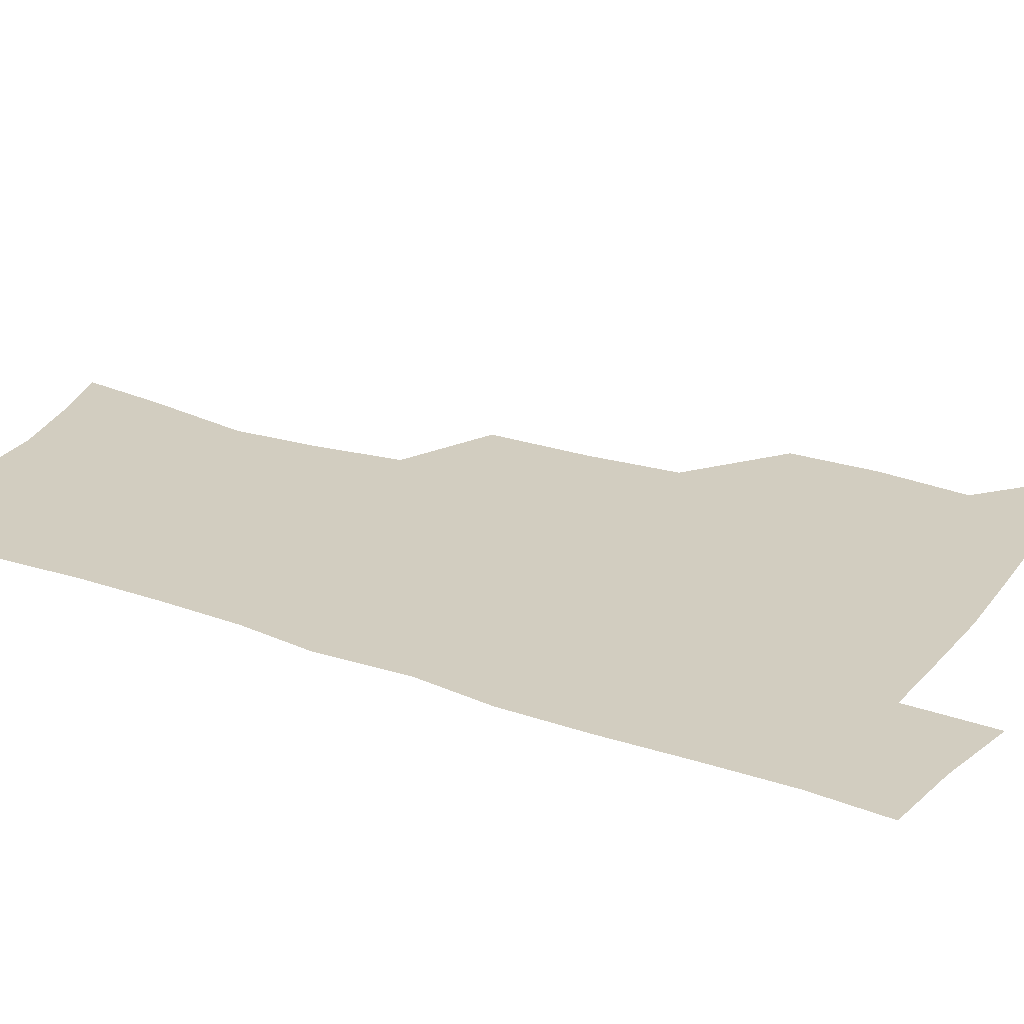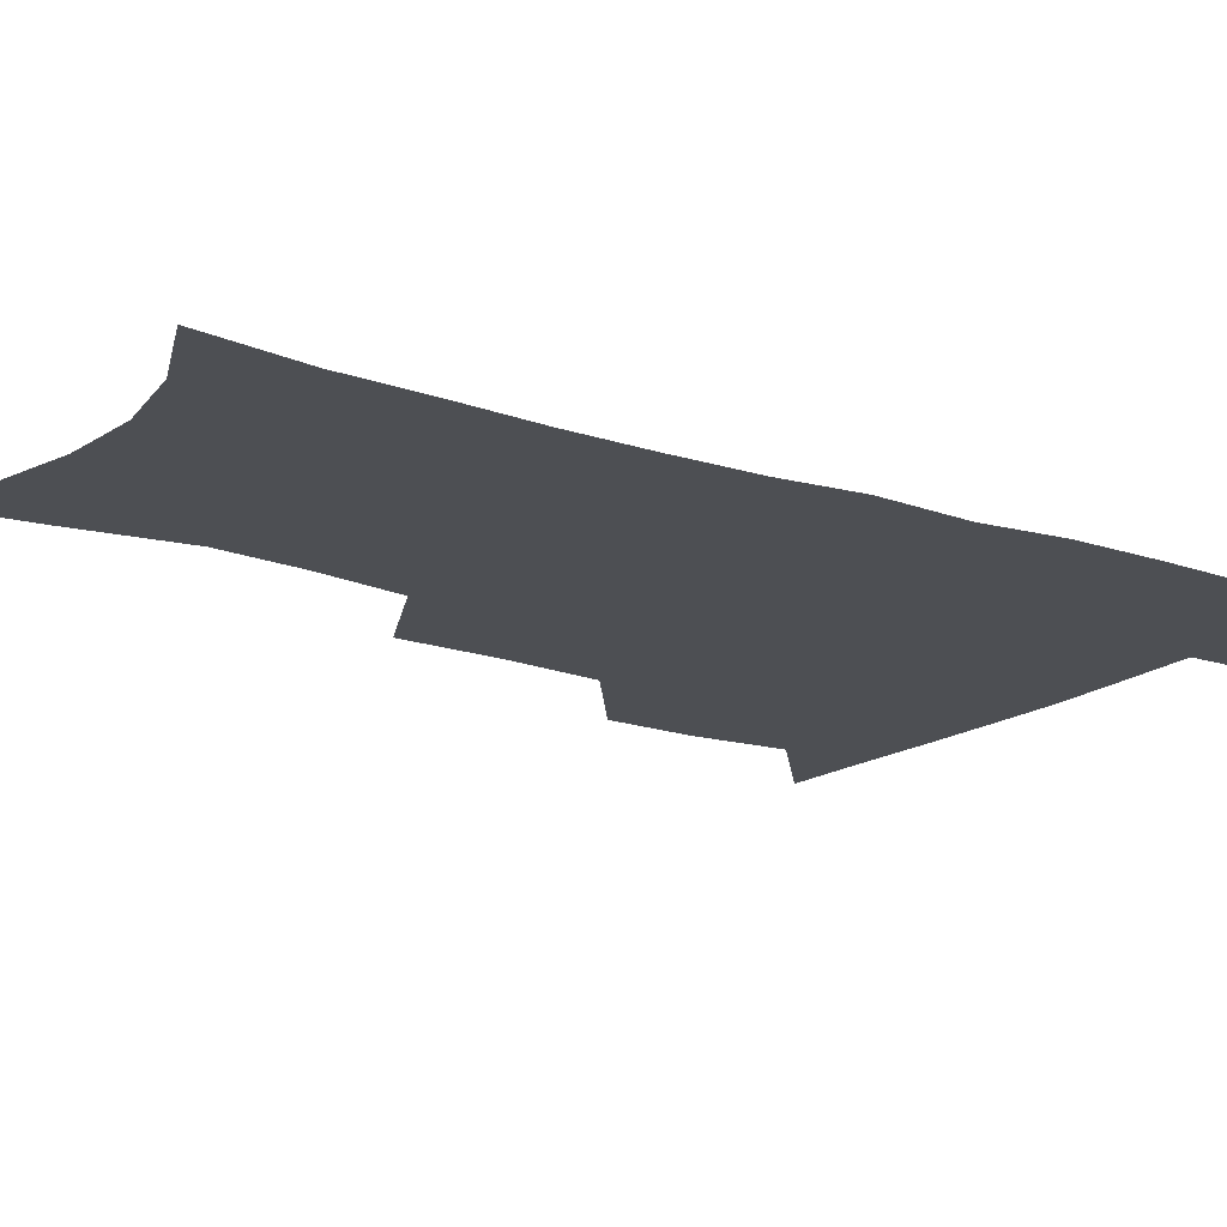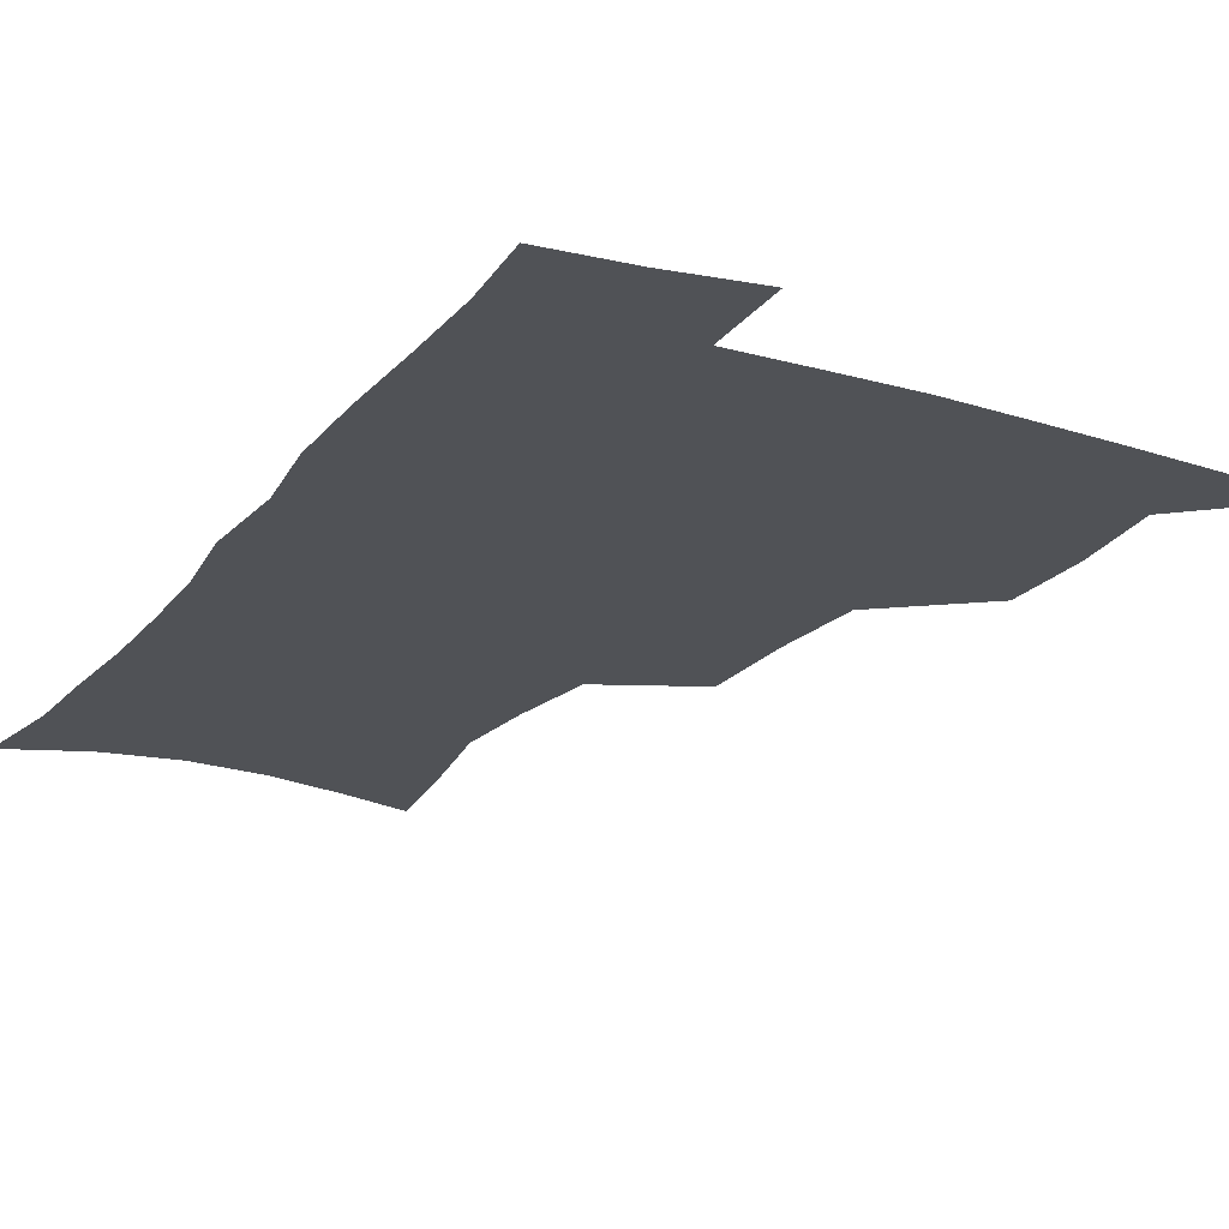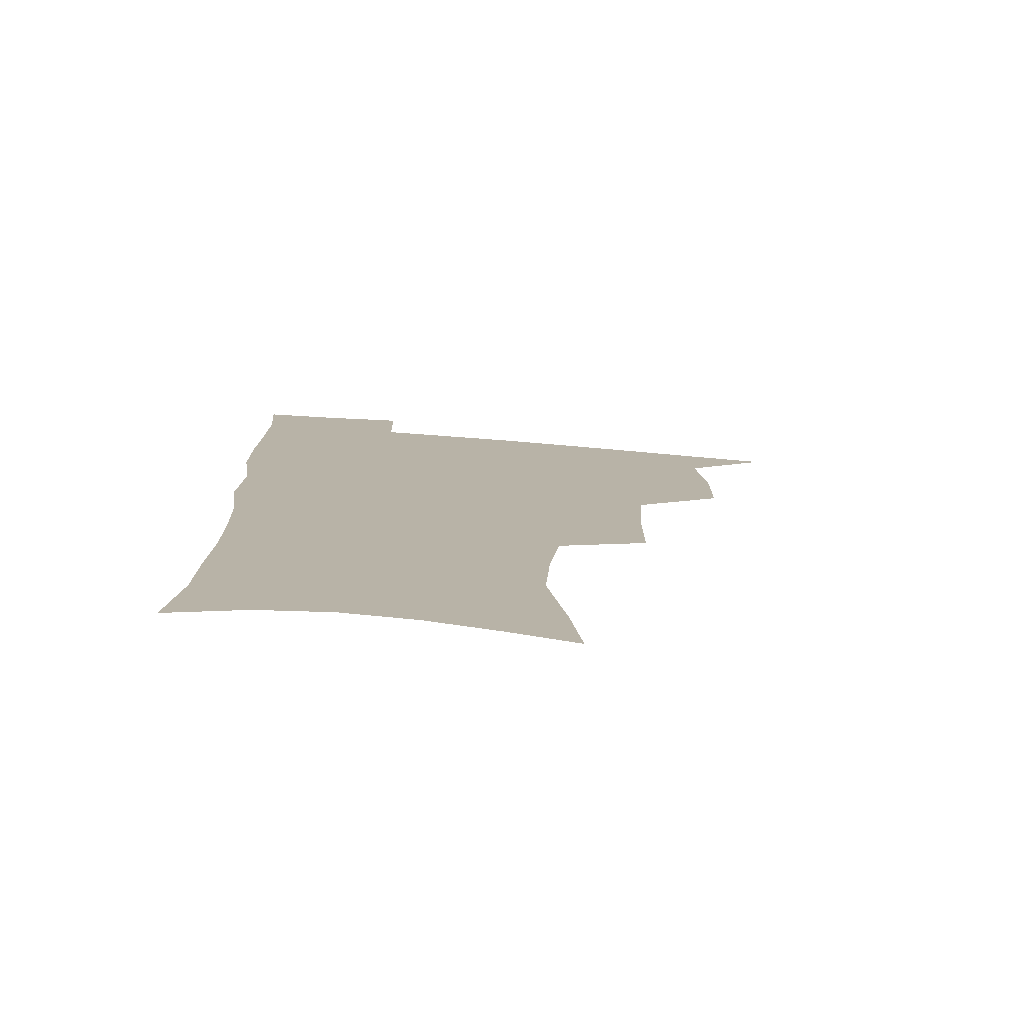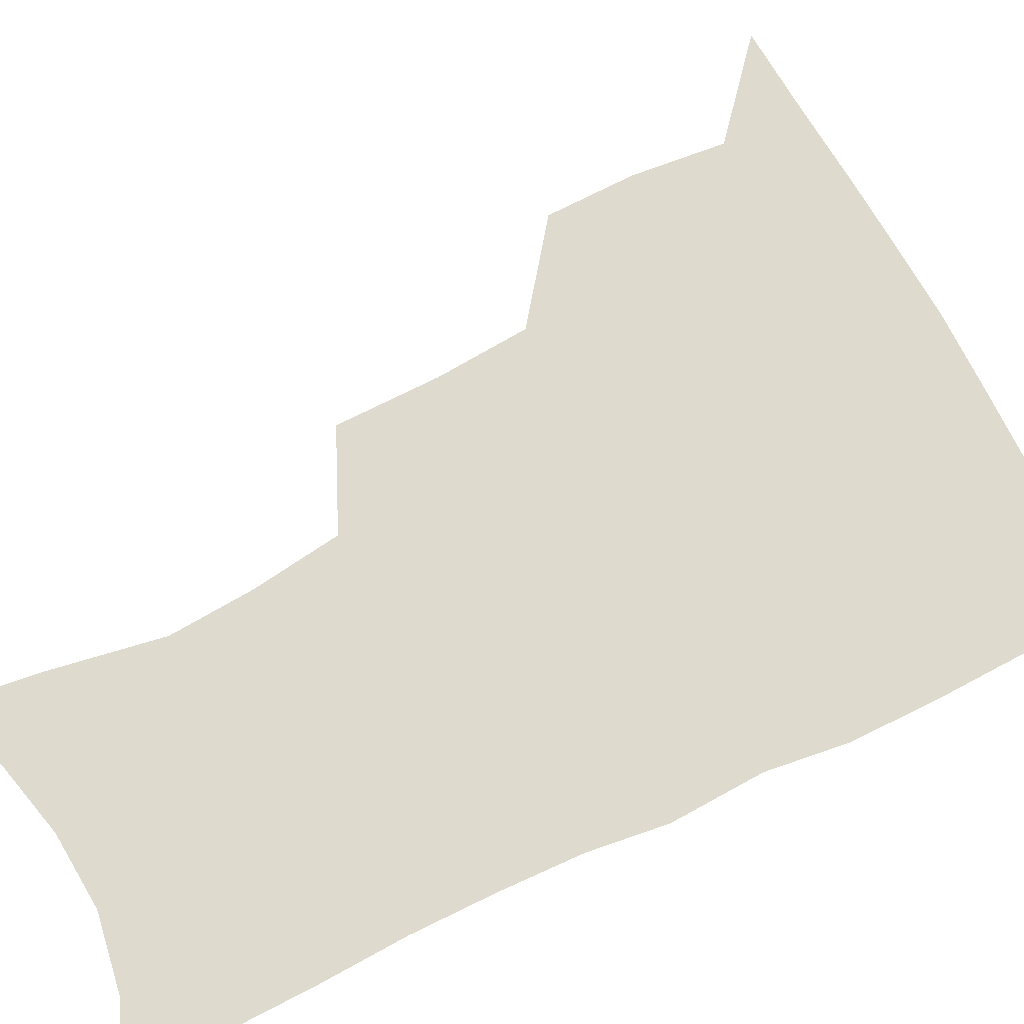
<metadata>
{"format":"obj","ext":"obj","renderer":"f3d","projection":"perspective","resolution":1024,"background":"white","views":[{"elev":24.5,"azim":119.6,"up":"+Z"},{"elev":-17.6,"azim":55.6,"up":"+Z"},{"elev":-20.9,"azim":152.2,"up":"+Z"},{"elev":-77.5,"azim":175.6,"up":"+Y"},{"elev":71.2,"azim":63.2,"up":"+Z"}]}
</metadata>
<code>
v 481.2 505.7 0
v 510.7 411.1 0
v 510.3 443.6 0
v 513.8 477.3 0
v 514 507.5 0
v 547.1 313.3 0
v 547 351.1 0
v 544.6 385.1 0
v 544.2 418.8 0
v 547.3 452.4 0
v 546.3 481 0
v 544.1 509.6 0
v 576.8 160.9 0
v 581 192.8 0
v 588.3 233.7 0
v 586.4 264.8 0
v 582 297.3 0
v 579.6 332.7 0
v 577.2 363.5 0
v 576.2 395.2 0
v 576.9 427.1 0
v 576.7 455.6 0
v 575.2 483 0
v 573.4 511.1 0
v 602.9 168.6 0
v 611.9 215.2 0
v 610.8 242 0
v 609.8 275.8 0
v 607.4 307.6 0
v 605.6 338.9 0
v 604.1 368.6 0
v 603.6 398.8 0
v 604.4 429.7 0
v 604.4 457.2 0
v 603.7 484.1 0
v 602 512.4 0
v 631 175.1 0
v 634.8 218 0
v 634.6 249.9 0
v 633.3 280.9 0
v 631.9 311.8 0
v 630.9 342 0
v 630.5 373.3 0
v 630.4 401.8 0
v 630.7 430 0
v 631.1 457.9 0
v 631.4 484.4 0
v 631.2 512.1 0
v 659.2 177 0
v 658.5 216.1 0
v 658.3 246.6 0
v 656.8 280.7 0
v 655.9 311.9 0
v 655.9 340.7 0
v 655.7 371.7 0
v 656.2 400.6 0
v 657 428.7 0
v 657.6 456.8 0
v 658.7 483.9 0
v 659.8 511.4 0
v 660.5 543.3 0
v 686.8 172.3 0
v 683.5 210.5 0
v 682.5 242.6 0
v 681.6 274.5 0
v 681.2 305.6 0
v 681.2 336.2 0
v 682.6 365 0
v 684.5 393.7 0
v 684.7 424.1 0
v 685.4 453.4 0
v 686.6 482 0
v 687.8 510.4 0
v 691.1 538.3 0
v 716.1 160.1 0
v 711.7 197.9 0
v 711.4 228.4 0
v 710.3 260.4 0
v 710.7 291 0
v 711.9 321.4 0
v 715.7 349.6 0
v 714.5 383.7 0
v 718.3 412.7 0
v 718.7 444.2 0
v 717.9 476.3 0
v 717.7 507.2 0
v 719.9 535.6 0
f 4 5 1
f 8 9 2
f 2 9 3
f 9 10 3
f 3 10 4
f 10 11 4
f 4 11 5
f 11 12 5
f 17 18 6
f 6 18 7
f 18 19 7
f 7 19 8
f 19 20 8
f 8 20 9
f 20 21 9
f 9 21 10
f 21 22 10
f 10 22 11
f 22 23 11
f 11 23 12
f 23 24 12
f 13 25 14
f 25 26 14
f 14 26 15
f 26 27 15
f 15 27 16
f 27 28 16
f 16 28 17
f 28 29 17
f 17 29 18
f 29 30 18
f 18 30 19
f 30 31 19
f 19 31 20
f 31 32 20
f 20 32 21
f 32 33 21
f 21 33 22
f 33 34 22
f 22 34 23
f 34 35 23
f 23 35 24
f 35 36 24
f 25 37 26
f 37 38 26
f 26 38 27
f 38 39 27
f 27 39 28
f 39 40 28
f 28 40 29
f 40 41 29
f 29 41 30
f 41 42 30
f 30 42 31
f 42 43 31
f 31 43 32
f 43 44 32
f 32 44 33
f 44 45 33
f 33 45 34
f 45 46 34
f 34 46 35
f 46 47 35
f 35 47 36
f 47 48 36
f 37 49 38
f 49 50 38
f 38 50 39
f 50 51 39
f 39 51 40
f 51 52 40
f 40 52 41
f 52 53 41
f 41 53 42
f 53 54 42
f 42 54 43
f 54 55 43
f 43 55 44
f 55 56 44
f 44 56 45
f 56 57 45
f 45 57 46
f 57 58 46
f 46 58 47
f 58 59 47
f 47 59 48
f 59 60 48
f 49 62 50
f 62 63 50
f 50 63 51
f 63 64 51
f 51 64 52
f 64 65 52
f 52 65 53
f 65 66 53
f 53 66 54
f 66 67 54
f 54 67 55
f 67 68 55
f 55 68 56
f 68 69 56
f 56 69 57
f 69 70 57
f 57 70 58
f 70 71 58
f 58 71 59
f 71 72 59
f 59 72 60
f 72 73 60
f 60 73 61
f 73 74 61
f 62 75 63
f 75 76 63
f 63 76 64
f 76 77 64
f 64 77 65
f 77 78 65
f 65 78 66
f 78 79 66
f 66 79 67
f 79 80 67
f 67 80 68
f 80 81 68
f 68 81 69
f 81 82 69
f 69 82 70
f 82 83 70
f 70 83 71
f 83 84 71
f 71 84 72
f 84 85 72
f 72 85 73
f 85 86 73
f 73 86 74
f 86 87 74

</code>
